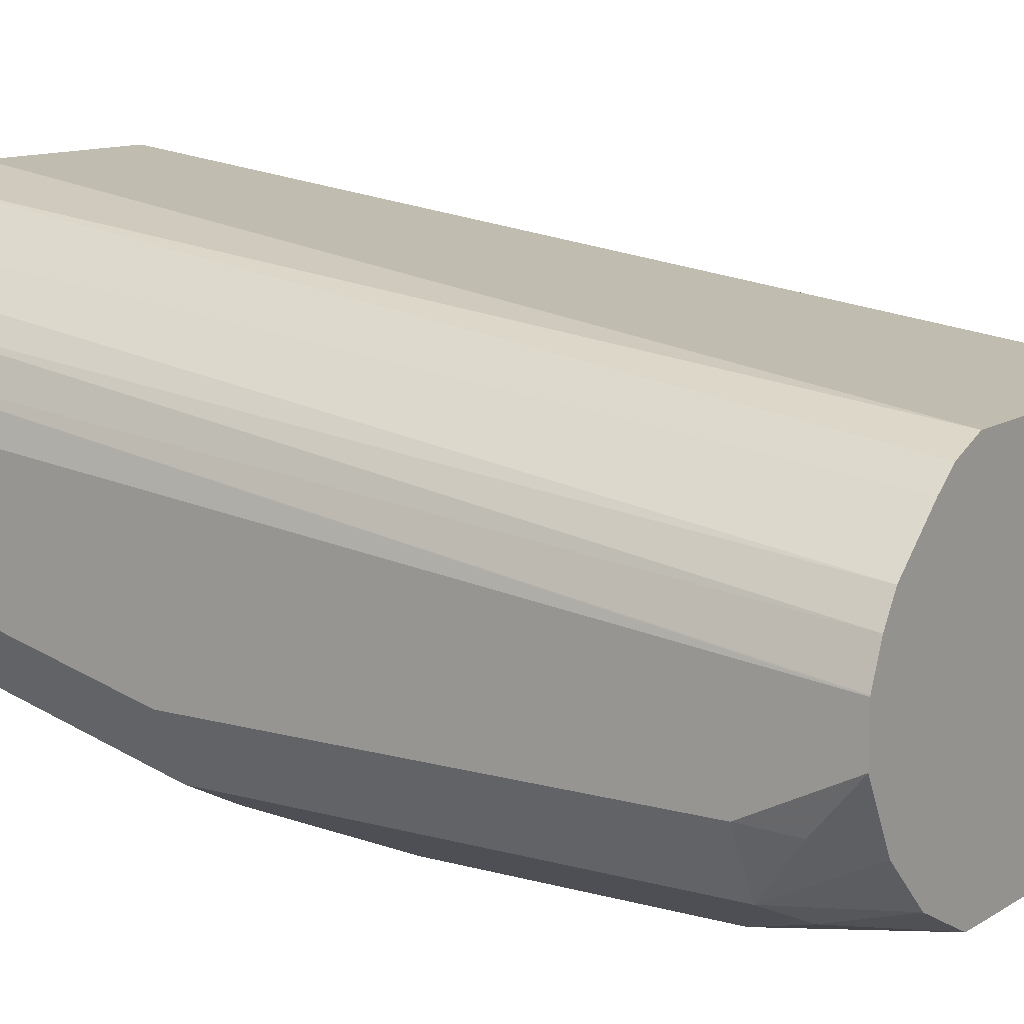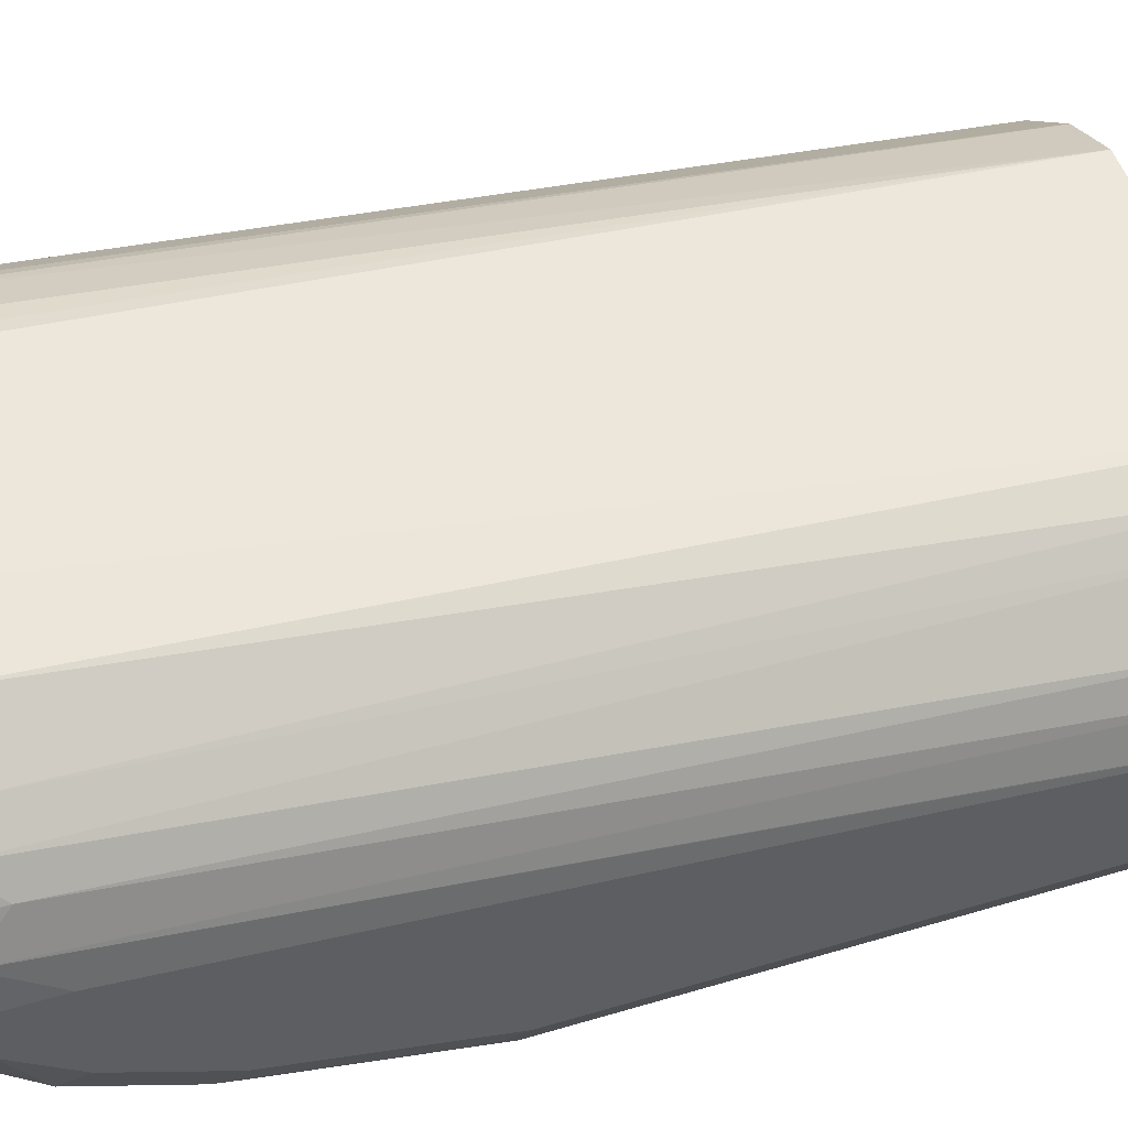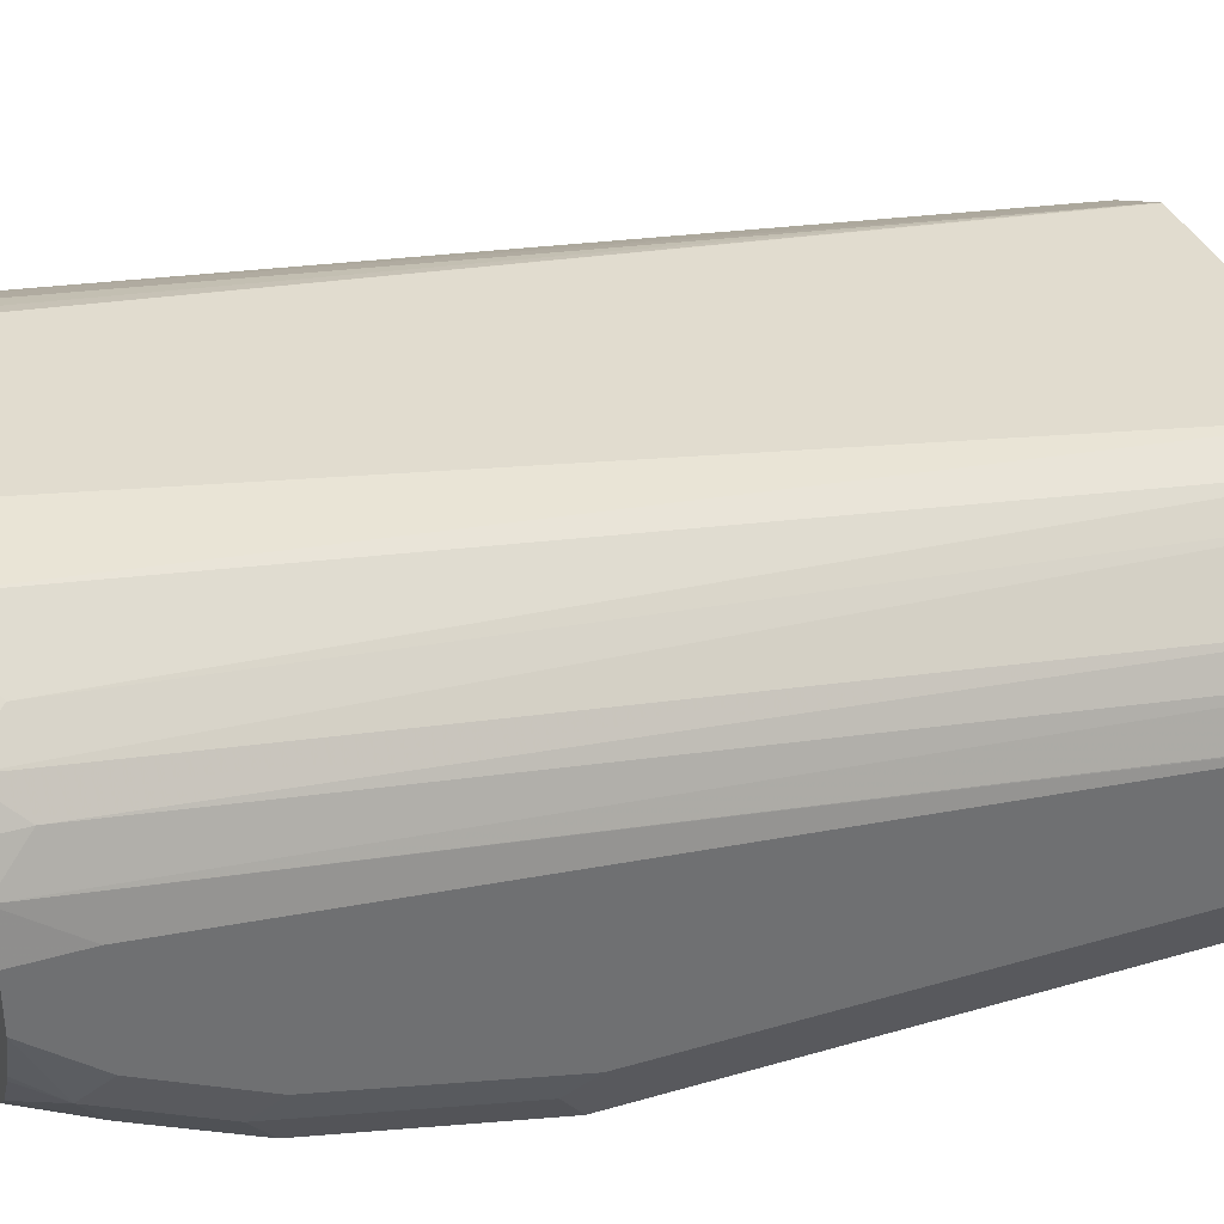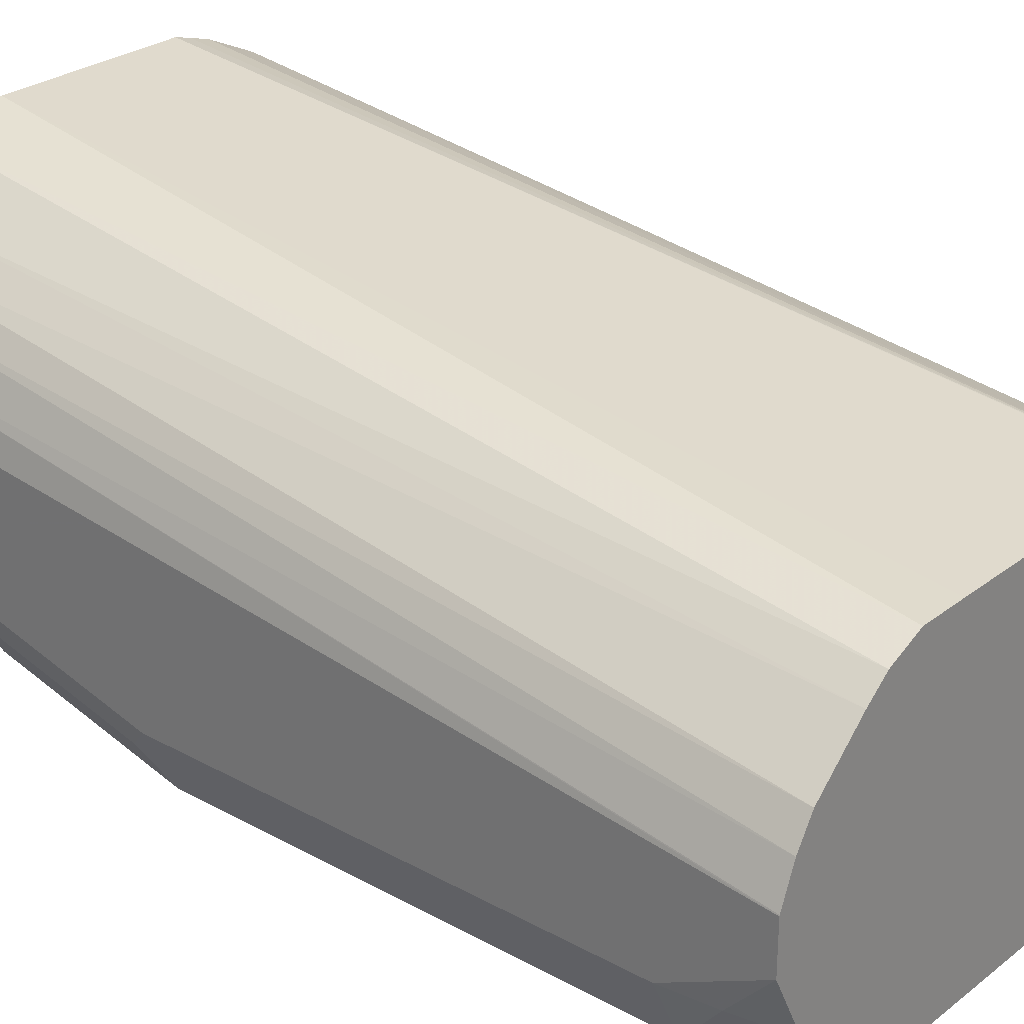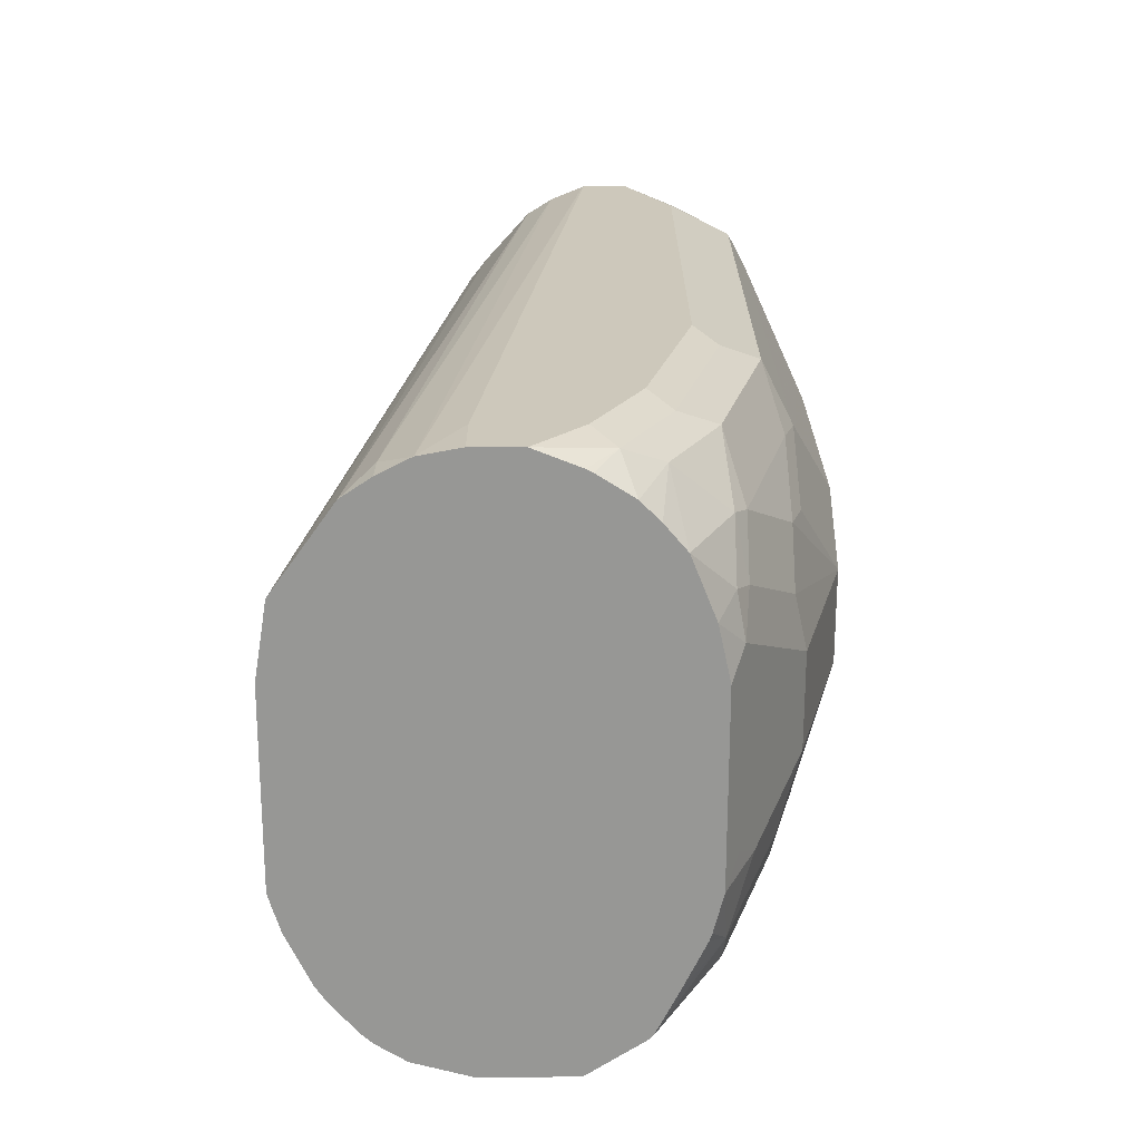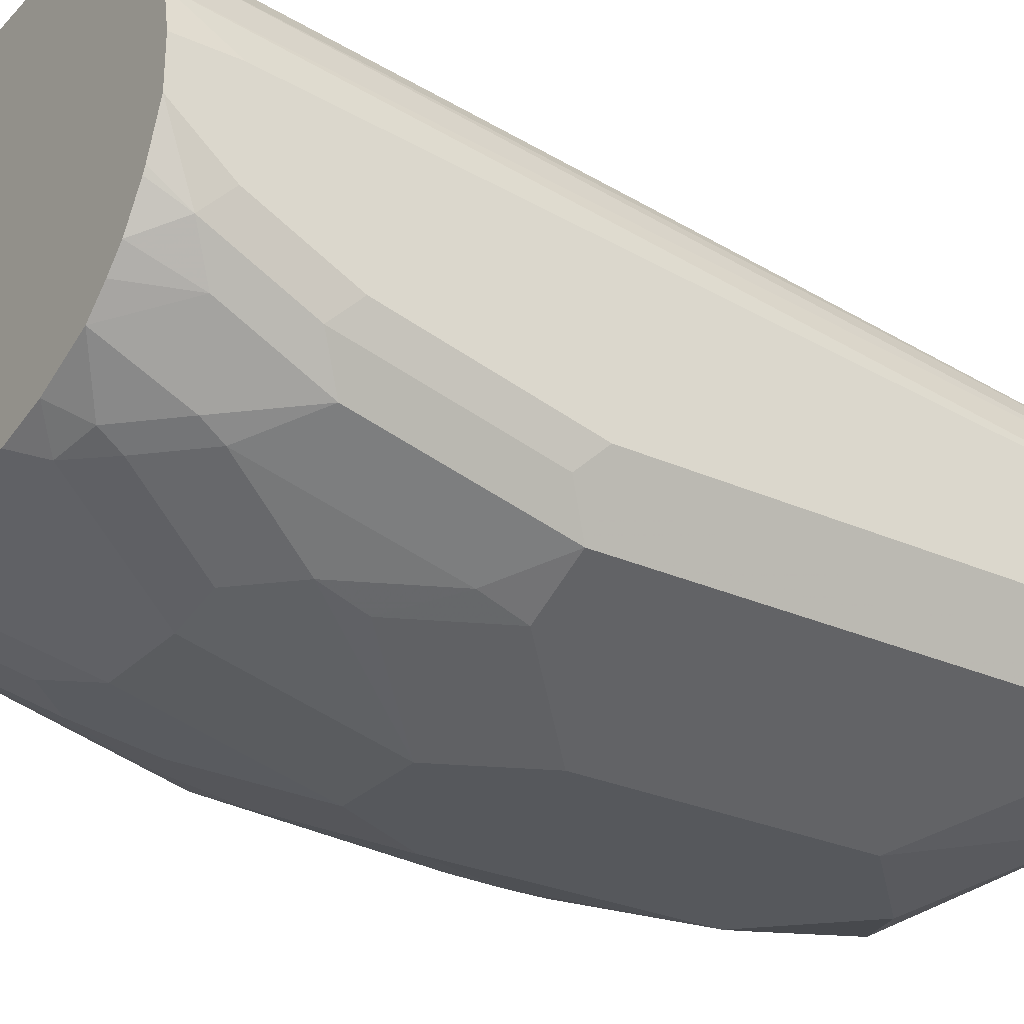
<metadata>
{"format":"obj","ext":"obj","renderer":"f3d","projection":"perspective","resolution":1024,"background":"white","views":[{"elev":11.4,"azim":124.4,"up":"+Z"},{"elev":50.9,"azim":72.0,"up":"+Z"},{"elev":36.3,"azim":69.0,"up":"+Z"},{"elev":27.3,"azim":130.3,"up":"+Z"},{"elev":-68.1,"azim":89.9,"up":"+Y"},{"elev":-28.1,"azim":55.8,"up":"+Z"}]}
</metadata>
<code>
v -0.1011 -0.1887 -0.6742
v -0.1011 -0.1887 -0.6574
v -0.1011 -0.1854 -0.691
v -0.1005 -0.1887 -0.6904
v -0.09565 -0.1887 -0.6371
v -0.1011 -0.1685 -0.6574
v -0.08988 -0.1404 -0.7304
v -0.08988 -0.1741 -0.7135
v -0.08707 -0.1882 -0.7107
v -0.08763 -0.1887 -0.7096
v -0.1011 -0.08426 -0.7248
v -0.08931 -0.1887 -0.627
v -0.09675 0.1351 -0.6717
v -0.09699 0.1351 -0.6721
v -0.1011 0.1351 -0.6907
v -0.07585 -0.1601 -0.7332
v -0.09551 -0.07865 -0.736
v -0.08988 -0.07304 -0.7472
v -0.08598 -0.1887 -0.7113
v -0.1011 0.118 -0.7248
v -0.08539 -0.1887 -0.6225
v -0.07314 0.1351 -0.6518
v -0.1011 0.1351 -0.7079
v -0.04213 -0.1433 -0.75
v -0.05898 -0.177 -0.7332
v -0.07585 -0.09269 -0.75
v -0.05898 -0.1264 -0.75
v -0.09551 0.1236 -0.736
v -0.06741 -0.06739 -0.7585
v -0.08988 0.09548 -0.7472
v -0.07022 -0.002838 -0.7613
v -0.05898 -0.00845 -0.7669
v -0.07585 -0.1887 -0.7163
v -0.09731 0.1351 -0.7248
v -0.07371 -0.1887 -0.6127
v -0.07292 0.1351 -0.6516
v -0.06868 -0.1887 -0.6093
v -0.01685 -0.1348 -0.7585
v -0.05057 -0.1011 -0.7585
v -0.03706 -0.1887 -0.7315
v -0.05062 -0.1887 -0.7281
v -0.05336 -0.1882 -0.7276
v -0.07076 -0.1887 -0.7189
v -0.0337 -0.1685 -0.7416
v -0.09672 0.1351 -0.7263
v -0.0927 0.1351 -0.7332
v -0.07585 0.1222 -0.75
v -0.07864 0.1067 -0.7528
v -0.0337 -0.03369 -0.7753
v -0.06741 0.01473 -0.7627
v -0.05057 0.01894 -0.7711
v -0.04775 0.002806 -0.7725
v -0.06159 0.1351 -0.6459
v -0.05096 -0.1887 -0.6009
v -0.05057 0.1351 -0.6404
v 0.01685 -0.1348 -0.7585
v -0.02807 -0.1798 -0.736
v -0.01685 -0.06739 -0.7753
v 0.03035 -0.1887 -0.7315
v -0.0531 -0.1887 -0.7273
v -0.06326 0.1351 -0.7532
v -0.06741 0.1011 -0.7585
v -0.05898 0.02104 -0.7669
v -0.05057 0.1348 -0.7585
v -0.0337 0.06739 -0.7753
v -0.043 -0.1887 -0.5984
v -0.05009 0.1351 -0.6403
v -0.03706 -0.1887 -0.5967
v 0.01685 -0.06739 -0.7753
v 0.03582 -0.1348 -0.7543
v 0.03932 -0.1798 -0.736
v 0.04552 -0.1887 -0.7281
v -0.05118 0.1351 -0.7582
v -0.05057 0.1351 -0.7584
v -0.05025 0.1351 -0.7585
v 0 0.1011 -0.7753
v 0.0337 0.1351 -0.6403
v 0.03035 -0.1887 -0.5967
v 0.05057 -0.1011 -0.7585
v 0.05266 -0.118 -0.7543
v 0.0337 -0.03369 -0.7753
v 0.05266 -0.1685 -0.7374
v 0.05476 -0.177 -0.7332
v 0.04928 -0.1887 -0.7273
v 0.0337 0.1351 -0.7585
v 0.05057 0.1351 -0.7583
v 0.05057 0.1348 -0.7585
v 0.0337 0.06739 -0.7753
v 0.05057 0.1351 -0.6404
v 0.05645 -0.1887 -0.6009
v 0.06741 -0.06739 -0.7585
v 0.06951 -0.08426 -0.7543
v 0.06951 -0.1517 -0.7374
v 0.04213 0.07583 -0.7711
v 0.07163 -0.1601 -0.7332
v 0.07036 -0.1887 -0.7189
v 0.06617 -0.1887 -0.7205
v 0.05086 0.1351 -0.7583
v 0.07585 0.1095 -0.7543
v 0.06741 0.1011 -0.7585
v 0.06343 0.1351 -0.6457
v 0.08594 -0.1887 -0.622
v 0.07585 -0.177 -0.6152
v 0.08988 -0.06739 -0.7472
v 0.08988 -0.1348 -0.7304
v 0.08988 -0.1685 -0.7135
v 0.07923 -0.1887 -0.7113
v 0.06169 0.1351 -0.7529
v 0.07292 0.1351 -0.7472
v 0.08988 0.1011 -0.7472
v 0.07157 0.1351 -0.6521
v 0.0927 -0.1887 -0.6321
v 0.0927 -0.177 -0.6321
v 0.08988 0.1351 -0.6686
v 0.09551 -0.06739 -0.736
v 0.09691 -0.07583 -0.7332
v 0.09691 -0.1433 -0.7163
v 0.09691 -0.177 -0.6995
v 0.08594 -0.1887 -0.7045
v 0.08988 0.1351 -0.7304
v 0.09691 0.118 -0.7269
v 0.09551 0.1011 -0.736
v 0.09842 -0.1887 -0.6432
v 0.0959 0.1351 -0.6782
v 0.1011 -0.06739 -0.7248
v 0.1011 -0.1348 -0.7079
v 0.1011 -0.1887 -0.6742
v 0.09493 -0.1887 -0.6899
v 0.09382 -0.1887 -0.6922
v 0.1011 -0.1685 -0.691
v 0.08998 0.1351 -0.7302
v 0.09551 0.1351 -0.7191
v 0.1011 0.1351 -0.7079
v 0.1011 0.1011 -0.7248
v 0.1011 -0.1887 -0.6574
v 0.1011 -0.1685 -0.6574
v 0.1011 0.1351 -0.691
v 0.101 0.1351 -0.6907
f 71 83 84
f 71 82 83
f 70 93 82
f 70 80 93
f 70 82 71
f 69 80 70
f 69 79 80
f 67 78 77
f 71 84 72
f 67 68 78
f 64 76 65
f 64 75 76
f 69 81 79
f 75 85 76
f 80 92 93
f 76 86 87
f 83 97 84
f 64 74 75
f 83 95 96
f 83 96 97
f 82 95 83
f 82 93 95
f 76 85 86
f 81 94 91
f 79 92 80
f 79 91 92
f 79 81 91
f 78 90 89
f 77 78 89
f 76 87 88
f 81 88 94
f 64 73 74
f 48 63 50
f 61 73 64
f 38 39 58
f 86 98 87
f 38 58 69
f 38 69 56
f 39 49 58
f 40 44 57
f 40 71 59
f 41 60 42
f 42 60 43
f 46 61 47
f 47 61 48
f 48 62 51
f 48 51 63
f 48 61 64
f 62 64 65
f 48 64 62
f 49 65 76
f 49 76 88
f 49 88 81
f 49 81 69
f 49 69 58
f 50 63 51
f 51 62 65
f 51 65 52
f 54 66 55
f 55 66 68
f 55 68 67
f 56 69 70
f 56 70 71
f 59 71 72
f 49 52 65
f 87 98 99
f 116 125 126
f 87 100 94
f 112 123 113
f 113 123 124
f 113 124 114
f 115 125 116
f 115 122 134
f 115 134 125
f 116 126 117
f 117 126 130
f 117 130 118
f 118 127 128
f 118 128 129
f 118 129 119
f 118 130 127
f 120 131 121
f 110 121 122
f 121 131 132
f 121 133 134
f 121 134 122
f 123 135 136
f 123 136 137
f 123 137 138
f 123 138 124
f 125 134 133
f 125 133 137
f 125 137 136
f 125 136 135
f 125 135 127
f 125 127 130
f 125 130 126
f 38 57 44
f 121 132 133
f 110 120 121
f 109 120 110
f 106 119 107
f 87 94 88
f 89 90 101
f 90 102 103
f 90 103 101
f 91 104 92
f 91 94 99
f 91 99 104
f 92 104 105
f 92 105 93
f 93 105 95
f 94 100 99
f 95 106 96
f 95 105 106
f 96 106 107
f 98 108 99
f 99 108 109
f 99 109 110
f 106 118 119
f 106 117 118
f 105 117 106
f 104 122 115
f 104 110 122
f 104 117 105
f 87 99 100
f 104 116 117
f 102 111 103
f 102 114 111
f 102 113 114
f 102 112 113
f 101 103 111
f 99 110 104
f 104 115 116
f 38 71 57
f 40 57 71
f 37 55 53
f 1 37 35
f 1 35 21
f 1 21 12
f 1 12 5
f 1 5 2
f 2 5 6
f 3 7 8
f 3 8 9
f 3 9 10
f 3 11 7
f 5 12 13
f 5 13 14
f 5 14 6
f 6 14 15
f 1 54 37
f 7 16 9
f 7 11 17
f 7 17 18
f 7 18 26
f 7 26 16
f 9 19 10
f 9 16 19
f 11 20 28
f 11 28 17
f 12 21 13
f 13 22 36
f 13 36 53
f 13 53 55
f 13 55 67
f 13 67 77
f 7 9 8
f 1 66 54
f 1 68 66
f 1 78 68
f 38 56 71
f 1 2 6
f 1 6 15
f 1 15 23
f 1 23 20
f 1 20 11
f 1 11 3
f 1 3 4
f 1 4 10
f 1 10 19
f 1 19 33
f 1 33 43
f 1 43 60
f 1 60 41
f 1 41 40
f 1 40 59
f 1 59 72
f 1 90 78
f 1 102 90
f 1 112 102
f 1 123 112
f 1 135 123
f 1 127 135
f 13 77 89
f 1 128 127
f 1 119 129
f 1 107 119
f 1 96 107
f 1 97 96
f 1 84 97
f 1 72 84
f 1 129 128
f 13 89 101
f 3 10 4
f 13 111 114
f 20 23 34
f 20 34 28
f 21 35 22
f 22 35 37
f 22 37 36
f 24 38 44
f 24 44 25
f 24 27 39
f 24 39 38
f 25 40 41
f 25 41 42
f 25 42 43
f 25 43 33
f 25 44 40
f 26 29 39
f 26 39 27
f 28 34 45
f 37 54 55
f 36 37 53
f 32 52 49
f 32 51 52
f 32 50 51
f 31 50 32
f 19 25 33
f 30 50 31
f 29 49 39
f 13 101 111
f 28 48 30
f 28 47 48
f 28 46 47
f 28 45 46
f 30 48 50
f 18 32 29
f 29 32 49
f 18 30 31
f 18 31 32
f 13 114 124
f 13 124 138
f 13 138 137
f 13 137 133
f 13 133 132
f 13 131 120
f 13 120 109
f 13 109 108
f 13 108 98
f 13 98 86
f 13 86 85
f 13 85 75
f 13 75 74
f 13 74 73
f 13 132 131
f 13 61 46
f 17 30 18
f 13 73 61
f 17 28 30
f 16 27 24
f 18 29 26
f 16 25 19
f 16 24 25
f 16 26 27
f 13 15 14
f 13 23 15
f 13 34 23
f 13 45 34
f 13 46 45
f 13 21 22

</code>
